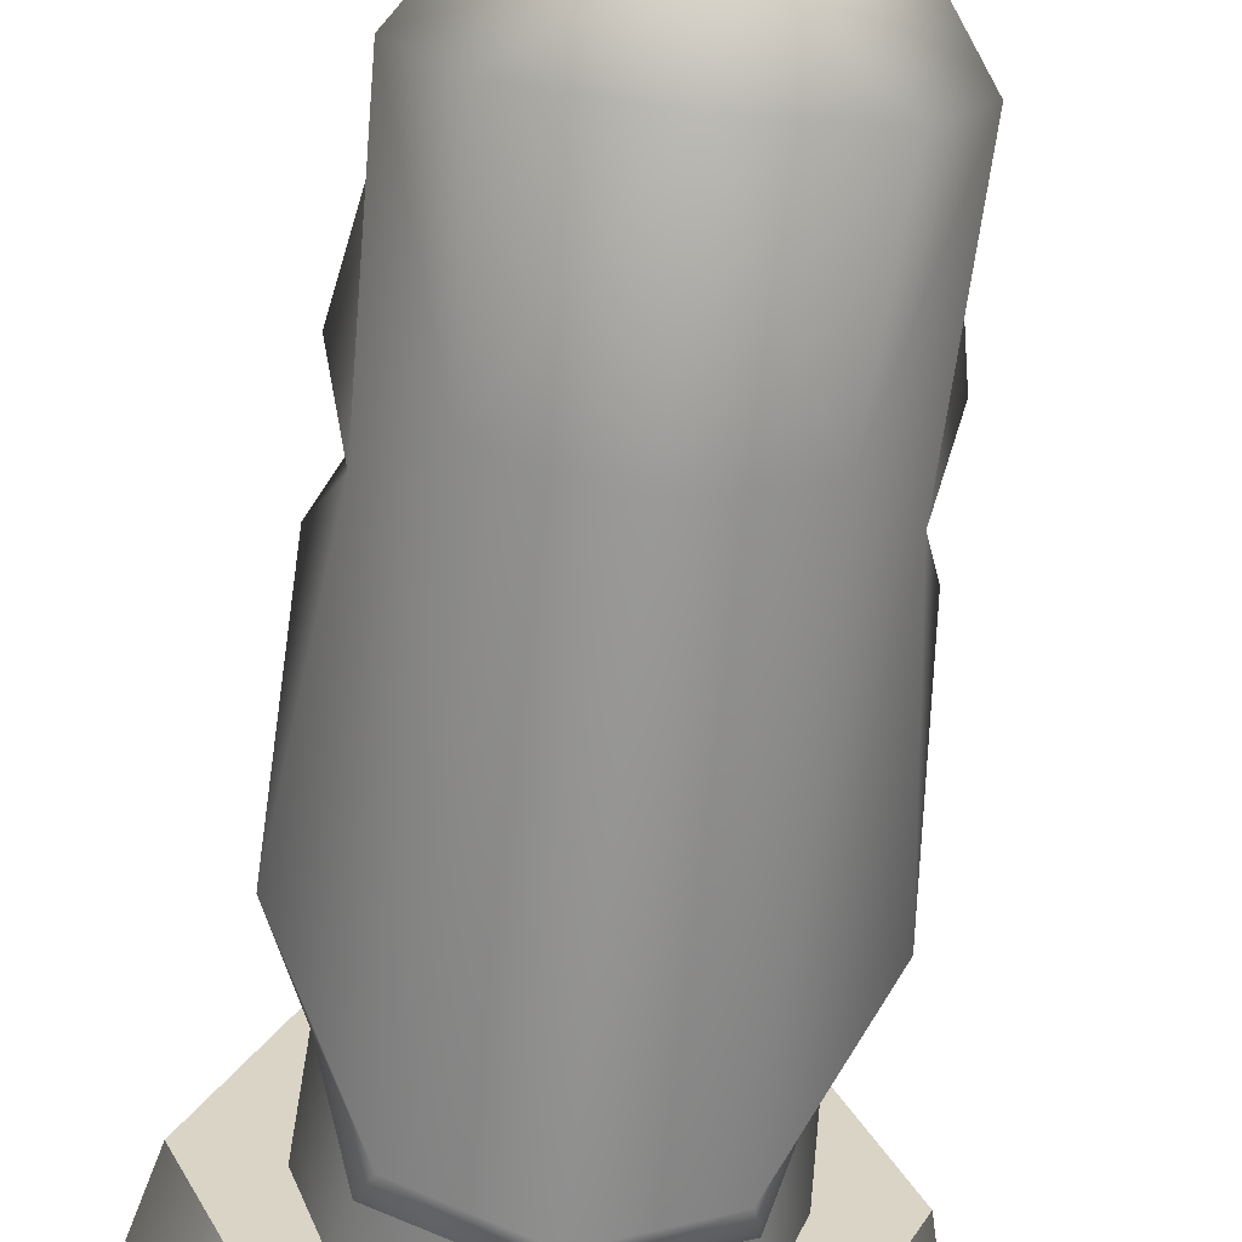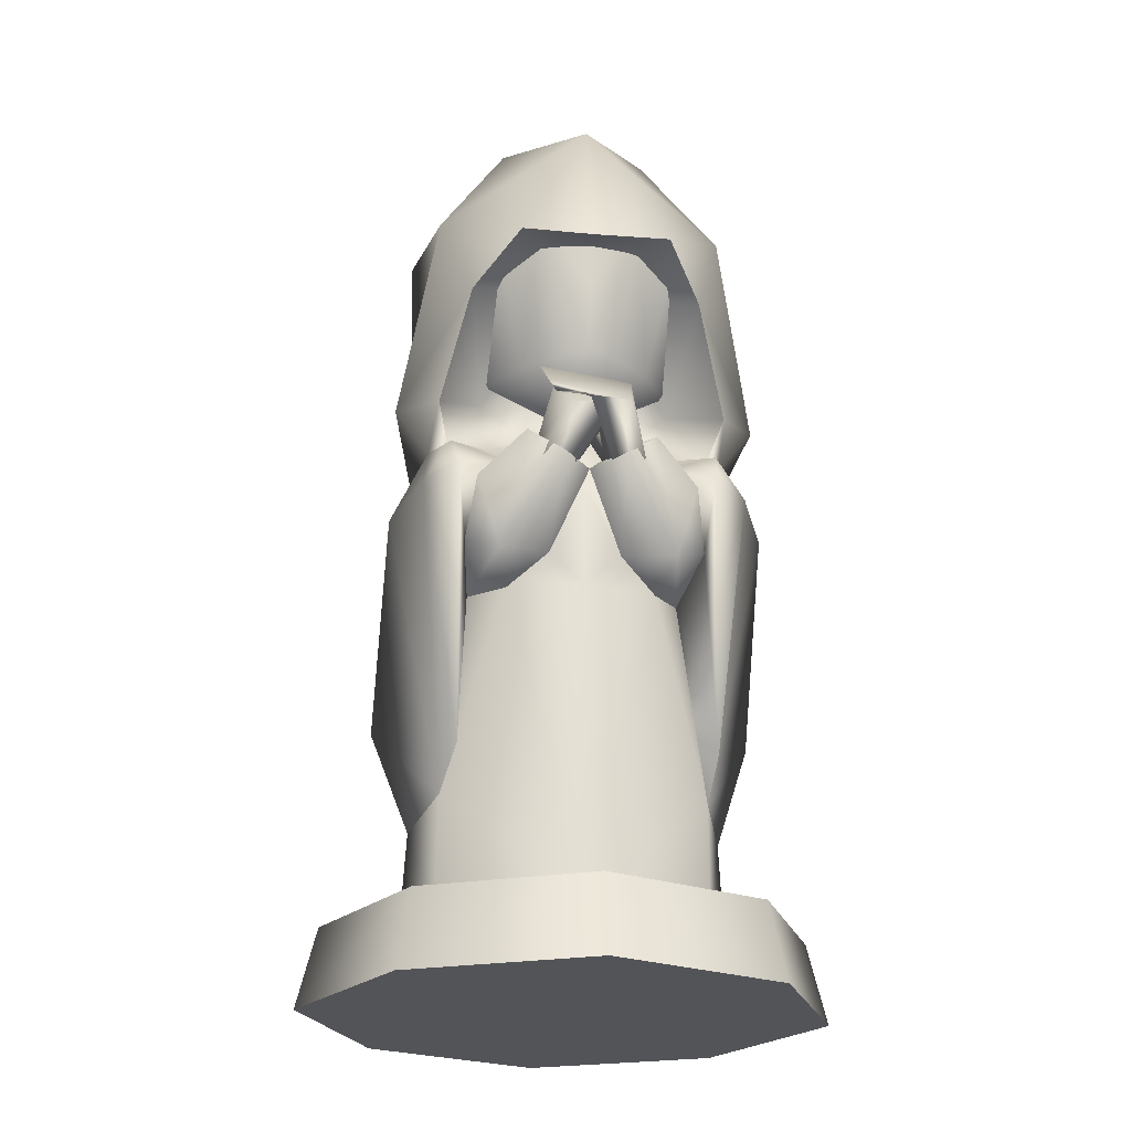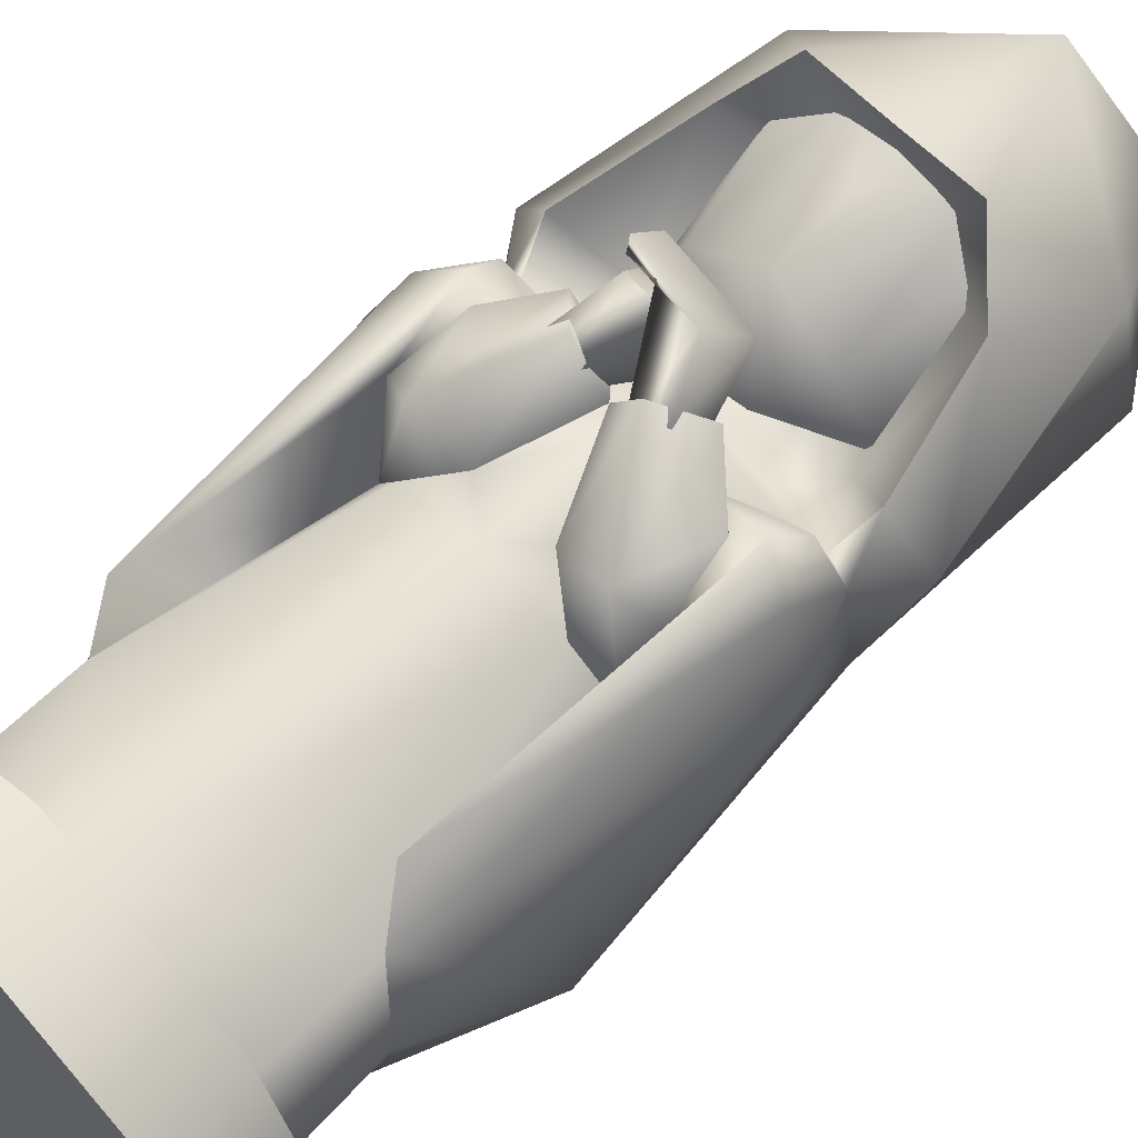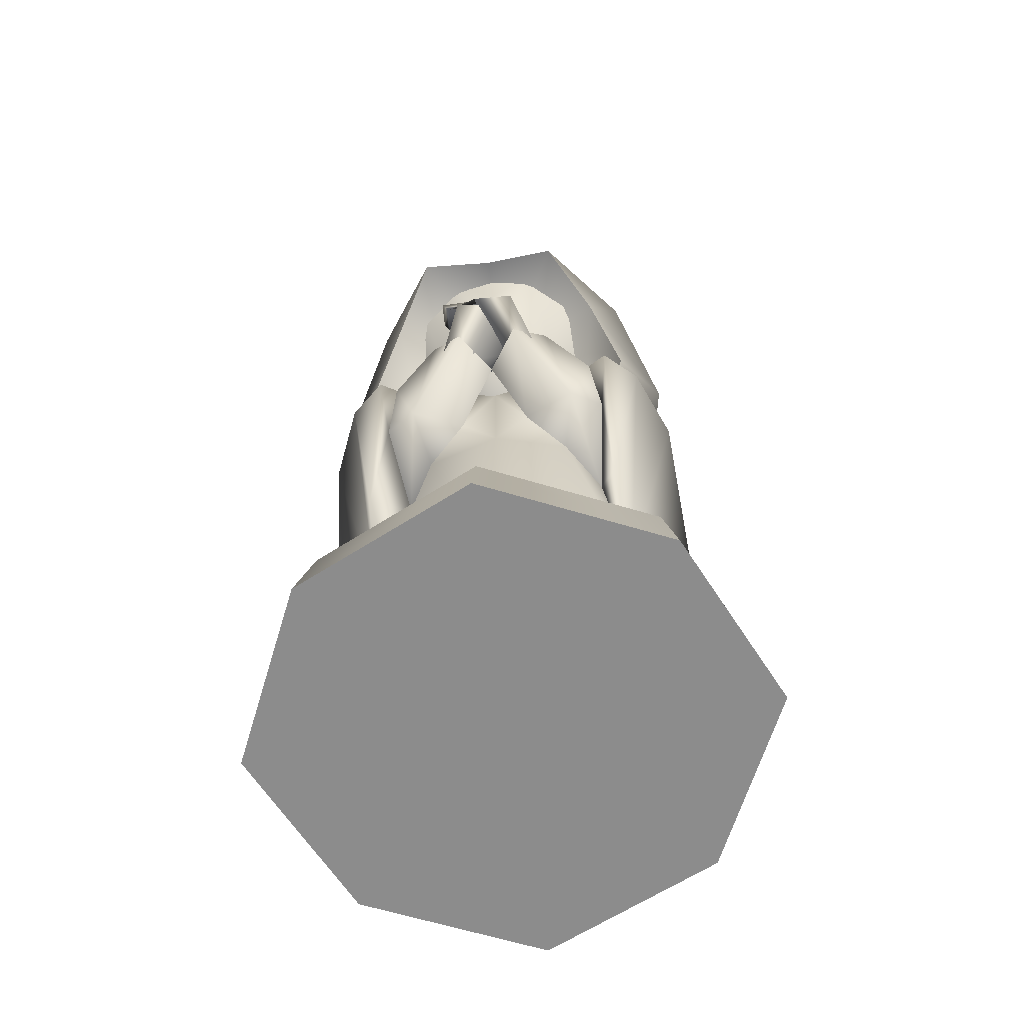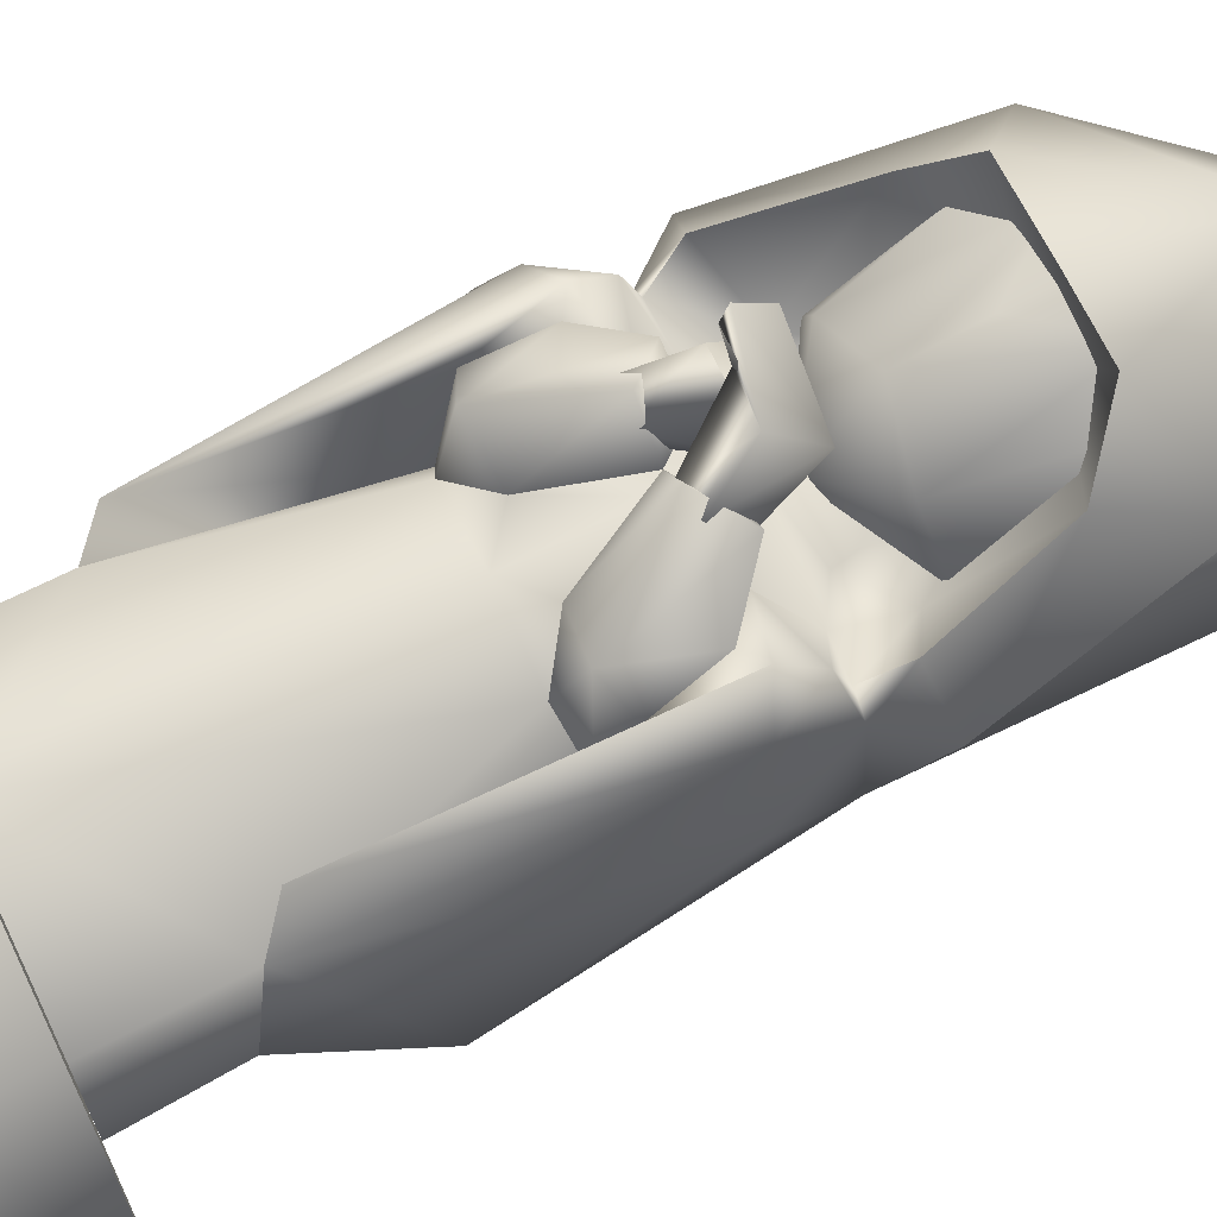
<metadata>
{"format":"obj","ext":"obj","renderer":"f3d","projection":"perspective","resolution":1024,"background":"white","views":[{"elev":-61.7,"azim":173.6,"up":"+Z"},{"elev":-23.3,"azim":-8.3,"up":"+Y"},{"elev":61.8,"azim":46.2,"up":"+Z"},{"elev":-64.2,"azim":8.0,"up":"+Y"},{"elev":67.5,"azim":64.3,"up":"+Z"}]}
</metadata>
<code>
g t059v001_l
v 0.01619 1.07 0.322
v 0.04571 1.077 0.3117
v -0.08578 1.116 0.3415
v 0.05047 1.074 0.324
v 0.02626 1.101 0.3383
v 0.04302 1.102 0.3173
v 0.061 1.089 0.307
v 0.01532 1.051 0.2699
v 0.02973 1.042 0.3019
v 0.05047 1.074 0.324
v 0.02626 1.101 0.3383
v -0.03307 0.9441 0.3008
v -0.07209 0.9823 0.2665
v -0.01234 1.07 0.2856
v 0.009586 1.082 0.3191
v 0.02626 1.101 0.3383
v -0.0463 1.073 0.3106
v 0.009586 1.082 0.3191
v -0.1003 0.9892 0.2903
v -0.0702 1.101 0.3503
v 0.02626 1.101 0.3383
v 0.009586 1.082 0.3191
v -0.05561 1.019 0.4351
v 0.02789 1.021 0.4247
v -0.09369 0.9405 0.3649
v -0.04187 0.924 0.3416
v 0.02789 1.021 0.4247
v 0.02626 1.101 0.3383
v 0.02973 1.042 0.3019
v 0.02789 1.021 0.4247
v -0.04187 0.924 0.3416
v -0.03307 0.9441 0.3008
v 0.2834 1.049 0.1193
v 0.2512 1.046 0.1672
v 0.2733 1.108 0.2263
v 0.3487 1.131 0.1251
v 0.3054 1.045 -0.03131
v 0.2196 1.326 0.28
v 0.277 1.515 0.1912
v 0.1406 1.39 0.4046
v 0 1.693 0.2848
v 0 1.395 0.3935
v 0.1432 1.749 0.09355
v 0 1.768 0.09424
v 0 1.701 -0.124
v 0.3184 1.51 0.02033
v 0.2199 1.542 -0.1619
v 0 1.555 -0.2207
v 0.1989 1.174 -0.1974
v 0.2043 0.3493 -0.3007
v 0 1.168 -0.2722
v 0 0.3385 -0.3935
v 0 0.2536 -0.3373
v 0.2251 0.2585 -0.23
v 0.2919 0.3353 -0.01909
v 0.3631 0.5405 -0.06997
v 0.2466 0.373 0.1136
v 0.3547 0.8932 0.1382
v 0.3013 0.9253 0.2588
v 0.2325 0.4136 0.2835
v 0.2513 1.018 0.2445
v 0.2397 0.9521 0.3046
v 0.1838 1.167 0.1021
v 0.2733 1.108 0.2263
v 0.2512 1.046 0.1672
v 0.2196 1.326 0.28
v 0 1.42 0.1368
v 0.1406 1.39 0.4046
v 0 1.395 0.3935
v 0.2229 0.8142 0.2514
v 0.2048 0.9282 0.2943
v 0.2397 0.9521 0.3046
v 0.1277 0.9854 0.2245
v 0.2513 1.018 0.2445
v 0.1744 1.055 0.1373
v 0.2512 1.046 0.1672
v 0.2834 1.049 0.1193
v 0.1838 1.167 0.1021
v 0.06337 1.012 0.2639
v 0.03982 0.9539 0.2509
v 0.1277 0.9854 0.2245
v 0.1208 1.001 0.347
v 0.2048 0.9282 0.2943
v 0.1632 0.787 0.2975
v 0.2229 0.8142 0.2514
v 0.2005 0.7704 0.08579
v 0.1399 0.7477 0.1962
v 0.05731 0.9396 0.3941
v 0.06671 0.7998 0.251
v 0 0.9459 0.3083
v 0.03982 0.9539 0.2509
v 0.06337 1.012 0.2639
v 0 0.9459 0.3083
v 0.06337 1.012 0.2639
v 0.05731 0.9396 0.3941
v 0.1208 1.001 0.347
v 0.08807 1.165 0.1031
v 0 1.065 0.168
v 0 1.124 0.1733
v 0.1015 1.099 0.105
v 0.1838 1.167 0.1021
v 0 1.42 0.1368
v 0.1744 1.055 0.1373
v 0.1277 0.9854 0.2245
v 0.03982 0.9539 0.2509
v 0 0.9341 0.2526
v 0.06671 0.7998 0.251
v 0 0.7477 0.2358
v 0.1399 0.7477 0.1962
v 0 0.1507 0.2754
v 0.2466 0.373 0.1136
v 0.2005 0.7704 0.08579
v 0.2492 0.1507 0.09644
v 0.2919 0.3353 -0.01909
v 0.3027 0.1507 -0.03013
v 0.2251 0.2585 -0.23
v 0.2319 0.1507 -0.2321
v 0 0.1507 -0.3328
v 0 0.2536 -0.3373
v 0.2325 0.4136 0.2835
v 0.2229 0.8142 0.2514
v 0.2397 0.9521 0.3046
v 0.2005 0.7704 0.08579
v 0.2466 0.373 0.1136
v -0.2834 1.049 0.1193
v -0.2733 1.108 0.2263
v -0.2512 1.046 0.1672
v -0.3487 1.131 0.1251
v -0.3054 1.045 -0.03131
v -0.2196 1.326 0.28
v -0.277 1.515 0.1912
v -0.1406 1.39 0.4046
v 0 1.693 0.2848
v 0 1.395 0.3935
v -0.1432 1.749 0.09355
v 0 1.768 0.09424
v 0 1.701 -0.124
v -0.3184 1.51 0.02033
v -0.2199 1.542 -0.1619
v 0 1.555 -0.2207
v -0.1989 1.174 -0.1974
v -0.2043 0.3493 -0.3007
v 0 1.168 -0.2722
v 0 0.3385 -0.3935
v 0 0.2536 -0.3373
v -0.2251 0.2585 -0.23
v -0.2919 0.3353 -0.01909
v -0.3631 0.5405 -0.06997
v -0.2466 0.373 0.1136
v -0.3547 0.8932 0.1382
v -0.3013 0.9253 0.2588
v -0.2325 0.4136 0.2835
v -0.2513 1.018 0.2445
v -0.2397 0.9521 0.3046
v -0.1838 1.167 0.1021
v -0.2512 1.046 0.1672
v -0.2733 1.108 0.2263
v -0.2196 1.326 0.28
v 0 1.42 0.1368
v -0.1406 1.39 0.4046
v 0 1.395 0.3935
v -0.2229 0.8142 0.2514
v -0.2397 0.9521 0.3046
v -0.2048 0.9282 0.2943
v -0.1277 0.9854 0.2245
v -0.2513 1.018 0.2445
v -0.1744 1.055 0.1373
v -0.2512 1.046 0.1672
v -0.2834 1.049 0.1193
v -0.1838 1.167 0.1021
v -0.06337 1.012 0.2639
v -0.1277 0.9854 0.2245
v -0.03982 0.9539 0.2509
v -0.1208 1.001 0.347
v -0.2048 0.9282 0.2943
v -0.1632 0.787 0.2975
v -0.2229 0.8142 0.2514
v -0.2005 0.7704 0.08579
v -0.1399 0.7477 0.1962
v -0.05731 0.9396 0.3941
v -0.06671 0.7998 0.251
v 0 0.9459 0.3083
v -0.03982 0.9539 0.2509
v -0.06337 1.012 0.2639
v 0 0.9459 0.3083
v -0.05731 0.9396 0.3941
v -0.06337 1.012 0.2639
v -0.1208 1.001 0.347
v -0.08807 1.165 0.1031
v 0 1.124 0.1733
v 0 1.065 0.168
v -0.1015 1.099 0.105
v -0.1838 1.167 0.1021
v 0 1.42 0.1368
v -0.1744 1.055 0.1373
v -0.1277 0.9854 0.2245
v -0.03982 0.9539 0.2509
v 0 0.9341 0.2526
v -0.06671 0.7998 0.251
v 0 0.7477 0.2358
v -0.1399 0.7477 0.1962
v 0 0.1507 0.2754
v -0.2466 0.373 0.1136
v -0.2005 0.7704 0.08579
v -0.2492 0.1507 0.09644
v -0.2919 0.3353 -0.01909
v -0.3027 0.1507 -0.03013
v -0.2251 0.2585 -0.23
v -0.2319 0.1507 -0.2321
v 0 0.1507 -0.3328
v 0 0.2536 -0.3373
v -0.2325 0.4136 0.2835
v -0.2397 0.9521 0.3046
v -0.2229 0.8142 0.2514
v -0.2005 0.7704 0.08579
v -0.2466 0.373 0.1136
v 0.09379 1.453 0.3353
v 0 1.331 0.3328
v 0 1.471 0.3524
v 0 1.201 0.3086
v 0.1197 1.183 0.2417
v 0.1718 1.42 0.2899
v 0 1.102 0.1442
v 0.1801 1.206 0.1109
v -0.09379 1.453 0.3353
v 0 1.471 0.3524
v 0 1.331 0.3328
v 0 1.201 0.3086
v -0.1197 1.183 0.2417
v -0.1718 1.42 0.2899
v 0 1.102 0.1442
v -0.1801 1.206 0.1109
v -0.4479 0.149 -2.694e-17
v 0.3059 0.149 -0.3059
v 0.4479 0.149 -2.694e-17
v -0.3059 0.149 -0.3059
v 0 0.149 -0.4479
v -0.3059 0.149 0.3059
v 0.3059 0.149 0.3059
v 0 0.149 0.4479
v 0.4479 0.149 -2.694e-17
v -0.4479 0.149 -2.694e-17
v -0.4852 0 -2.694e-17
v -0.4479 0.149 -2.694e-17
v -0.3059 0.149 0.3059
v -0.3314 0 0.3314
v 0 0.149 0.4479
v 0 0 0.4852
v 0.3314 0 0.3314
v 0.3059 0.149 0.3059
v 0.4479 0.149 -2.694e-17
v 0.4852 0 -2.694e-17
v -0.4479 0.149 -2.694e-17
v -0.4852 0 -2.694e-17
v -0.3314 0 -0.3314
v -0.3059 0.149 -0.3059
v 0 0 -0.4852
v 0 0.149 -0.4479
v 0.3314 0 -0.3314
v 0.3059 0.149 -0.3059
v 0.4852 0 -2.694e-17
v 0.4479 0.149 -2.694e-17
v -0.03118 1.119 0.2845
v -0.03285 1.102 0.3017
v -0.0444 1.094 0.296
v -0.04913 1.106 0.2741
v 0.01774 1.073 0.2794
v 0.005475 1.073 0.31
v -0.03285 1.102 0.3017
v 0.04571 1.077 0.3117
v 0.01619 1.07 0.322
v 0.07271 0.9855 0.2695
v 0.03307 0.9482 0.306
v 0.1011 0.9927 0.2931
v -0.0444 1.094 0.296
v 0.005475 1.073 0.31
v -0.03285 1.102 0.3017
v 0.01619 1.07 0.322
v 0.0714 1.106 0.3516
v -0.08578 1.116 0.3415
v 0.09414 0.9448 0.3687
v -0.09893 1.127 0.3543
v 0.05764 1.025 0.4382
v 0.04212 0.9284 0.3461
v -0.09147 1.065 0.4221
v -0.07753 1.045 0.4175
v -0.08578 1.116 0.3415
v -0.07753 1.045 0.4175
v -0.01857 1.03 0.4397
v -0.08578 1.116 0.3415
v 0.01619 1.07 0.322
v 0.03307 0.9482 0.306
v 0.3314 0 -0.3314
v 0 0 -0.4852
v -0.3314 0 -0.3314
v 0.4852 0 -2.694e-17
v -0.4852 0 -2.694e-17
v -0.3314 0 0.3314
v 0 0 0.4852
v 0.3314 0 0.3314
v 0.4852 0 -2.694e-17
v -0.4852 0 -2.694e-17
g t059v001_l_0
f 3 2 1
f 6 5 4
f 7 6 4
f 6 7 8
f 8 7 9
f 7 10 9
f 9 10 11
f 8 9 12
f 13 8 12
f 14 6 8
f 14 8 13
f 6 14 15
f 16 6 15
f 14 13 17
f 14 17 18
f 13 19 17
f 19 20 17
f 17 20 21
f 22 17 21
f 20 19 23
f 21 20 23
f 24 21 23
f 19 25 23
f 25 26 23
f 23 26 27
f 30 29 28
f 30 31 29
f 31 32 29
f 35 34 33
f 36 35 33
f 36 33 37
f 35 36 38
f 36 39 38
f 39 36 37
f 38 39 40
f 40 39 41
f 40 41 42
f 39 43 41
f 44 41 43
f 44 43 45
f 43 39 46
f 46 39 37
f 43 47 45
f 43 46 47
f 47 48 45
f 47 46 49
f 48 47 49
f 46 37 49
f 50 49 37
f 51 48 49
f 51 49 50
f 52 51 50
f 52 50 53
f 50 54 53
f 55 54 50
f 56 55 50
f 56 50 37
f 57 55 56
f 37 58 56
f 56 58 57
f 37 33 58
f 57 58 59
f 59 58 33
f 60 57 59
f 33 61 59
f 62 60 59
f 61 62 59
f 65 64 63
f 64 66 63
f 66 67 63
f 66 68 67
f 68 69 67
f 72 71 70
f 73 71 72
f 74 73 72
f 73 74 75
f 75 74 76
f 77 76 74
f 75 76 78
f 81 80 79
f 79 82 81
f 82 83 81
f 84 83 82
f 83 84 85
f 84 86 85
f 84 87 86
f 88 84 82
f 84 89 87
f 89 84 88
f 90 89 88
f 91 89 90
f 91 90 92
f 95 94 93
f 94 95 96
f 99 98 97
f 98 100 97
f 97 100 101
f 102 97 101
f 103 101 100
f 103 100 98
f 104 103 98
f 98 105 104
f 98 106 105
f 107 105 106
f 107 106 108
f 109 107 108
f 110 109 108
f 110 111 109
f 109 111 112
f 113 111 110
f 111 113 114
f 113 115 114
f 114 115 116
f 115 117 116
f 116 117 118
f 119 116 118
f 122 121 120
f 121 123 120
f 123 124 120
f 127 126 125
f 126 128 125
f 125 128 129
f 128 126 130
f 131 128 130
f 128 131 129
f 131 130 132
f 131 132 133
f 133 132 134
f 135 131 133
f 133 136 135
f 135 136 137
f 131 135 138
f 131 138 129
f 139 135 137
f 138 135 139
f 140 139 137
f 138 139 141
f 139 140 141
f 129 138 141
f 141 142 129
f 140 143 141
f 141 143 142
f 143 144 142
f 142 144 145
f 146 142 145
f 146 147 142
f 147 148 142
f 142 148 129
f 147 149 148
f 150 129 148
f 150 148 149
f 125 129 150
f 150 149 151
f 150 151 125
f 149 152 151
f 153 125 151
f 152 154 151
f 154 153 151
f 157 156 155
f 158 157 155
f 159 158 155
f 160 158 159
f 161 160 159
f 164 163 162
f 164 165 163
f 165 166 163
f 166 165 167
f 166 167 168
f 168 169 166
f 168 167 170
f 173 172 171
f 174 171 172
f 175 174 172
f 175 176 174
f 176 175 177
f 178 176 177
f 179 176 178
f 176 180 174
f 181 176 179
f 176 181 180
f 181 182 180
f 181 183 182
f 182 183 184
f 187 186 185
f 186 187 188
f 191 190 189
f 192 191 189
f 192 189 193
f 189 194 193
f 193 195 192
f 192 195 191
f 195 196 191
f 197 191 196
f 198 191 197
f 197 199 198
f 198 199 200
f 199 201 200
f 201 202 200
f 202 201 203
f 203 201 204
f 202 203 205
f 205 203 206
f 207 205 206
f 207 206 208
f 209 207 208
f 209 208 210
f 208 211 210
f 214 213 212
f 215 214 212
f 216 215 212
f 219 218 217
f 218 220 217
f 220 221 217
f 221 222 217
f 221 220 223
f 224 222 221
f 224 221 223
f 227 226 225
f 228 227 225
f 229 228 225
f 230 229 225
f 228 229 231
f 230 232 229
f 229 232 231
f 235 234 233
f 234 236 233
f 236 234 237
f 240 239 238
f 238 239 241
f 242 238 241
f 245 244 243
f 246 245 243
f 247 245 246
f 248 247 246
f 248 249 247
f 249 250 247
f 250 249 251
f 249 252 251
f 255 254 253
f 256 255 253
f 255 256 257
f 256 258 257
f 259 257 258
f 260 259 258
f 259 260 261
f 260 262 261
f 265 264 263
f 266 265 263
f 263 267 266
f 268 267 263
f 269 268 263
f 267 268 270
f 268 271 270
f 267 272 266
f 272 267 270
f 266 272 273
f 274 272 270
f 275 266 273
f 275 273 276
f 277 275 276
f 278 276 273
f 279 274 270
f 279 270 280
f 274 279 281
f 282 279 280
f 279 283 281
f 281 283 284
f 282 285 279
f 285 283 279
f 286 285 282
f 287 286 282
f 285 288 283
f 288 289 283
f 283 289 284
f 288 290 289
f 290 291 289
f 289 291 284
f 291 292 284
f 295 294 293
f 295 293 296
f 297 295 296
f 300 299 298
f 301 300 298
f 302 301 298

</code>
